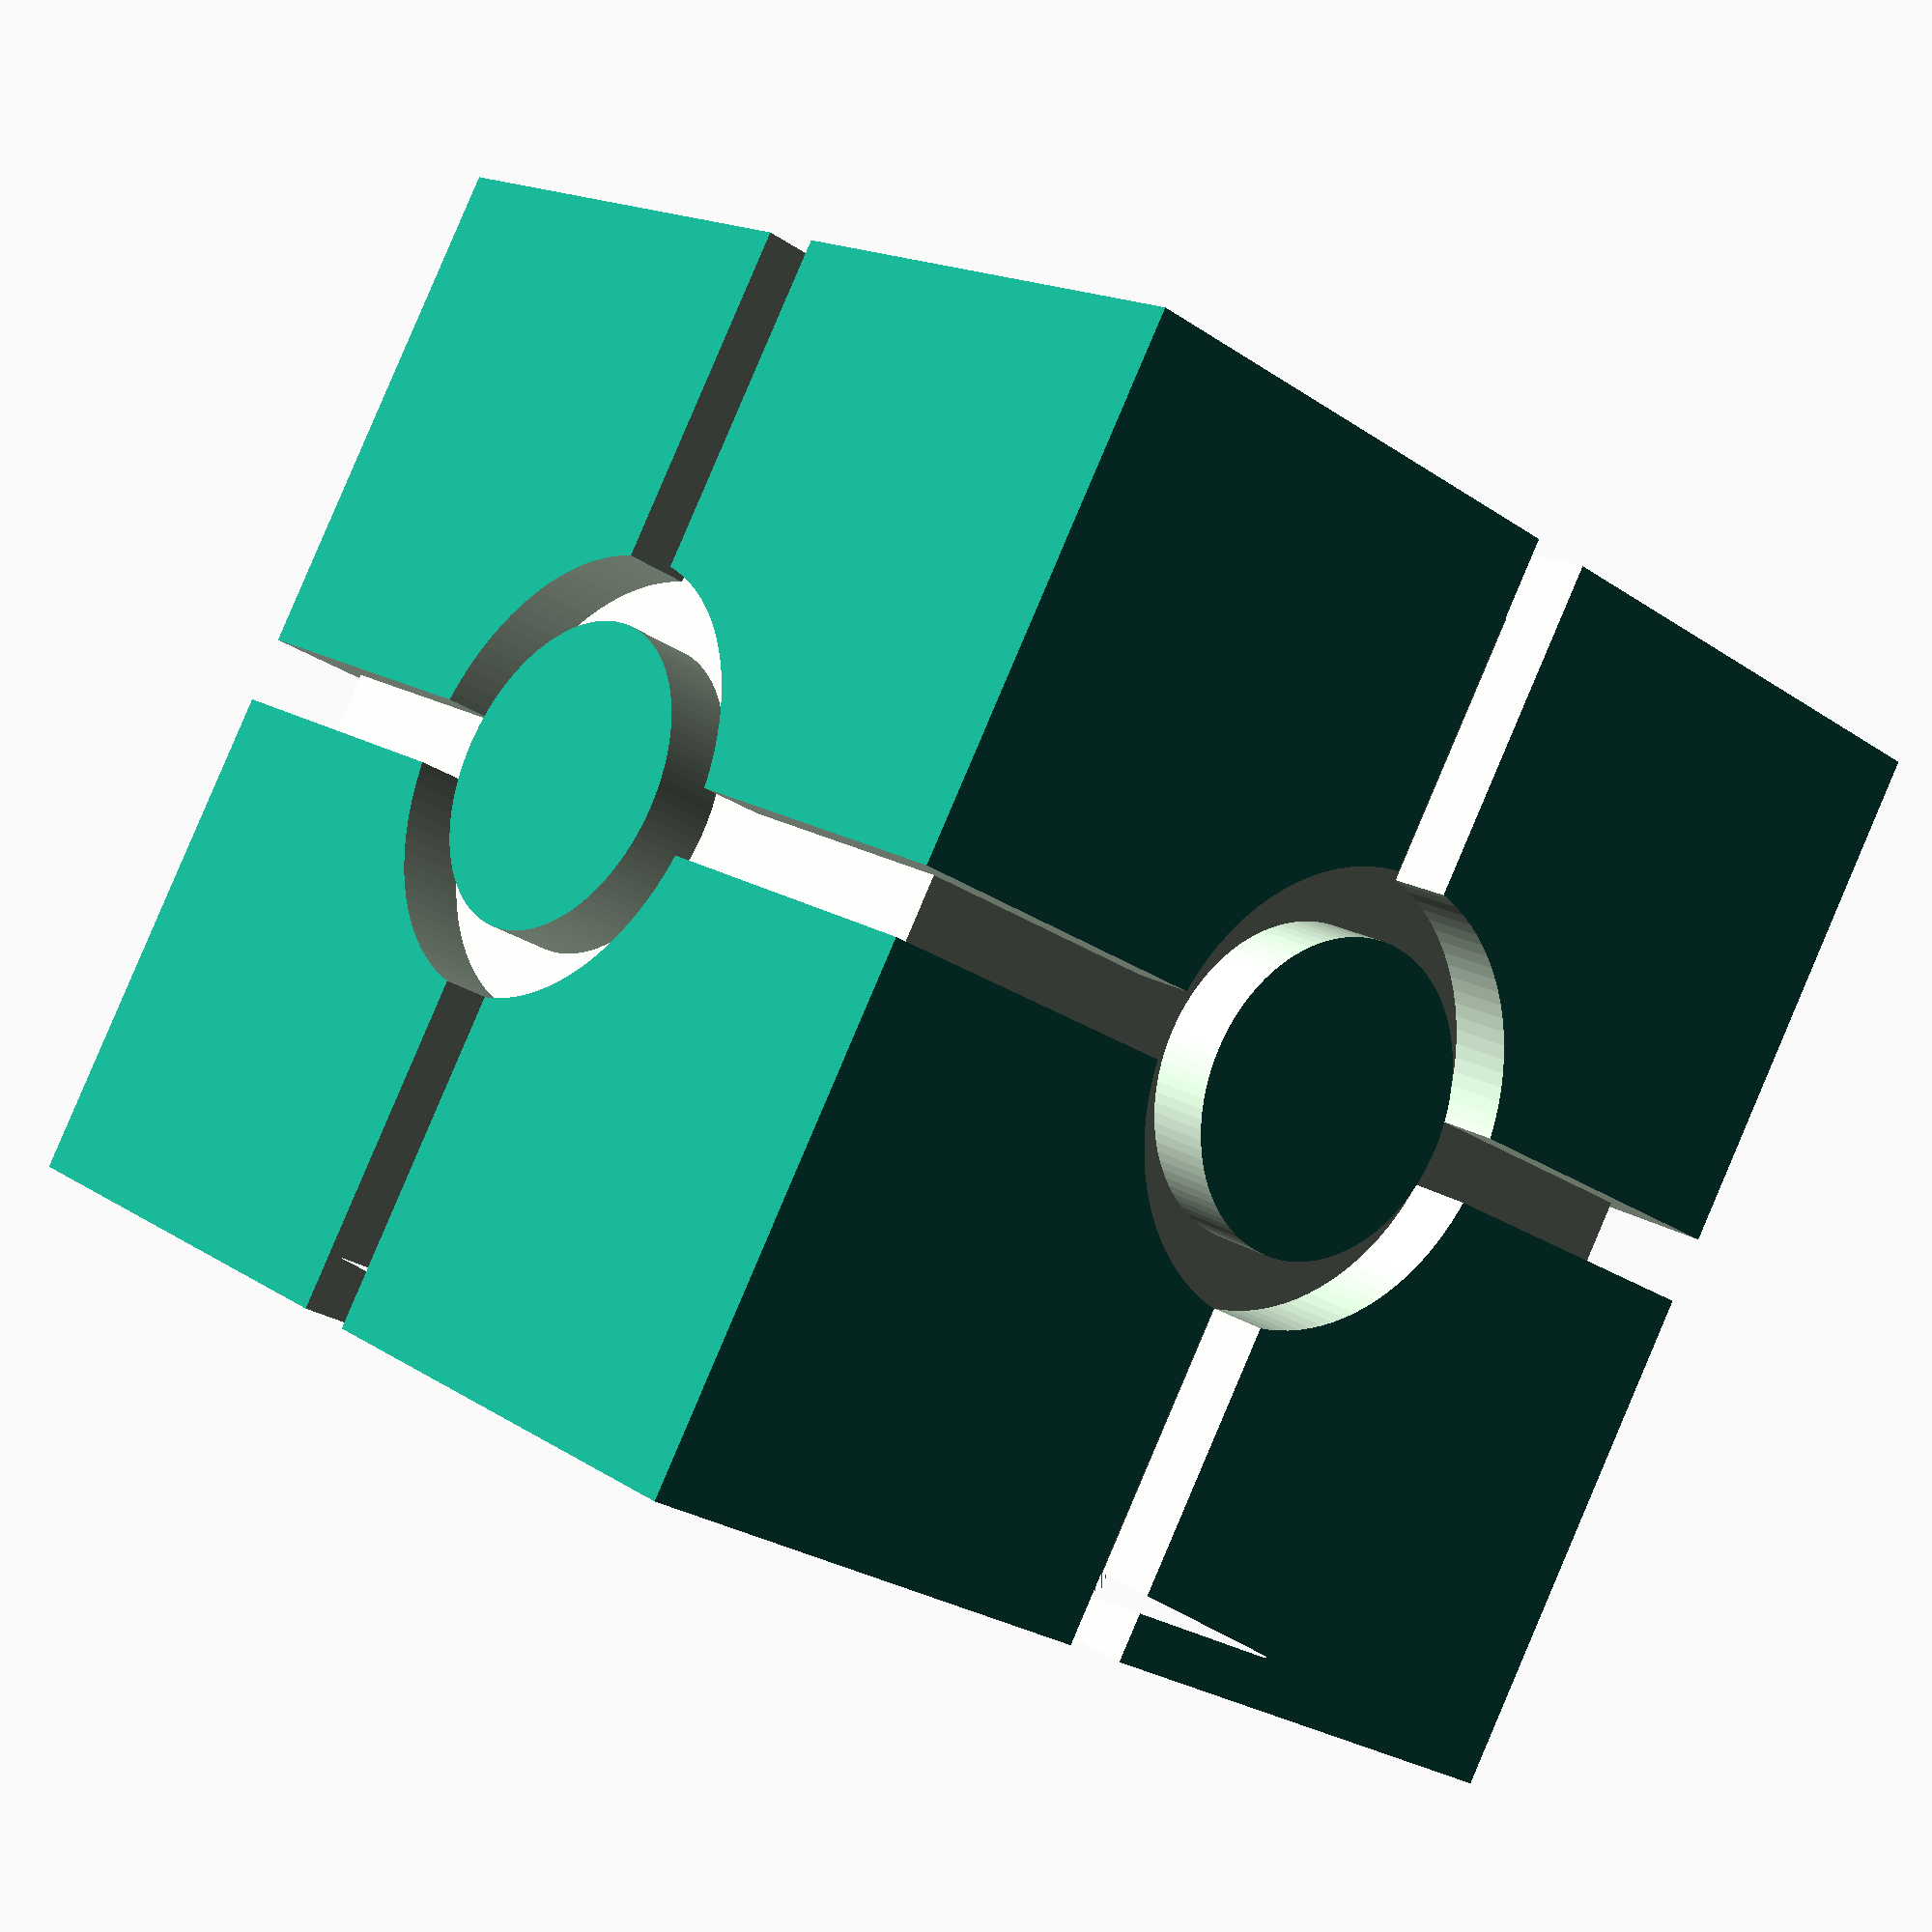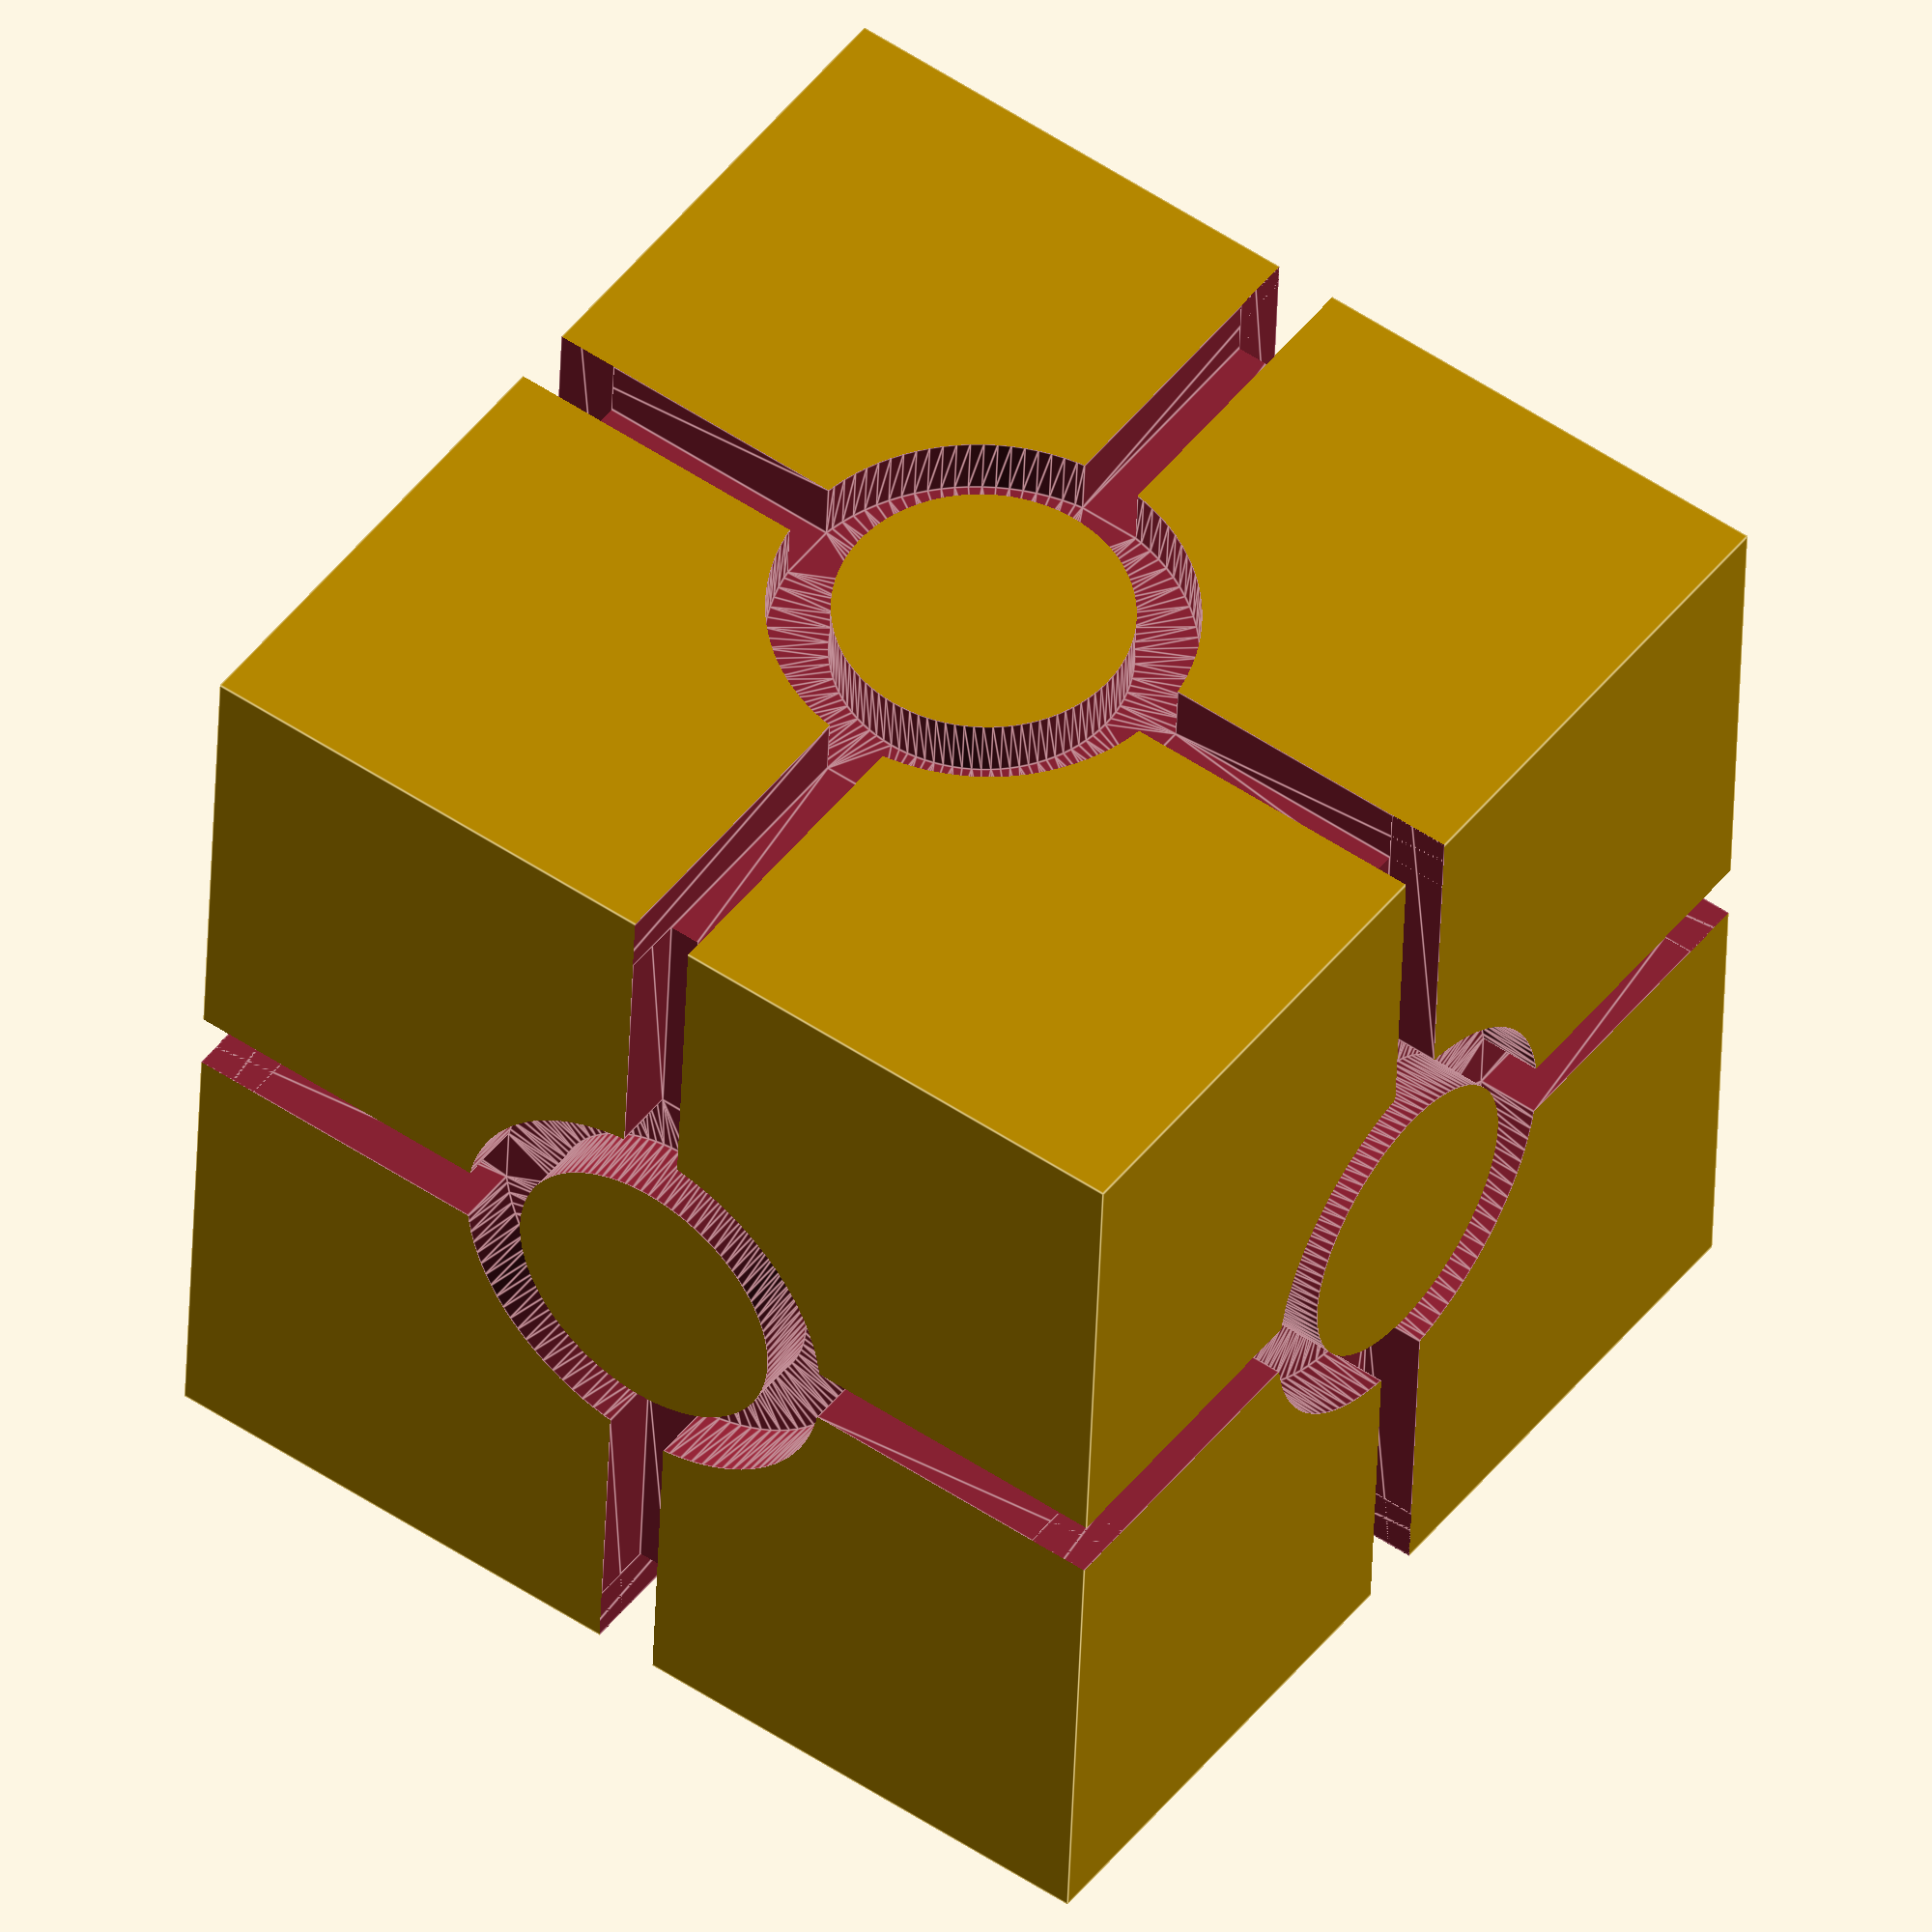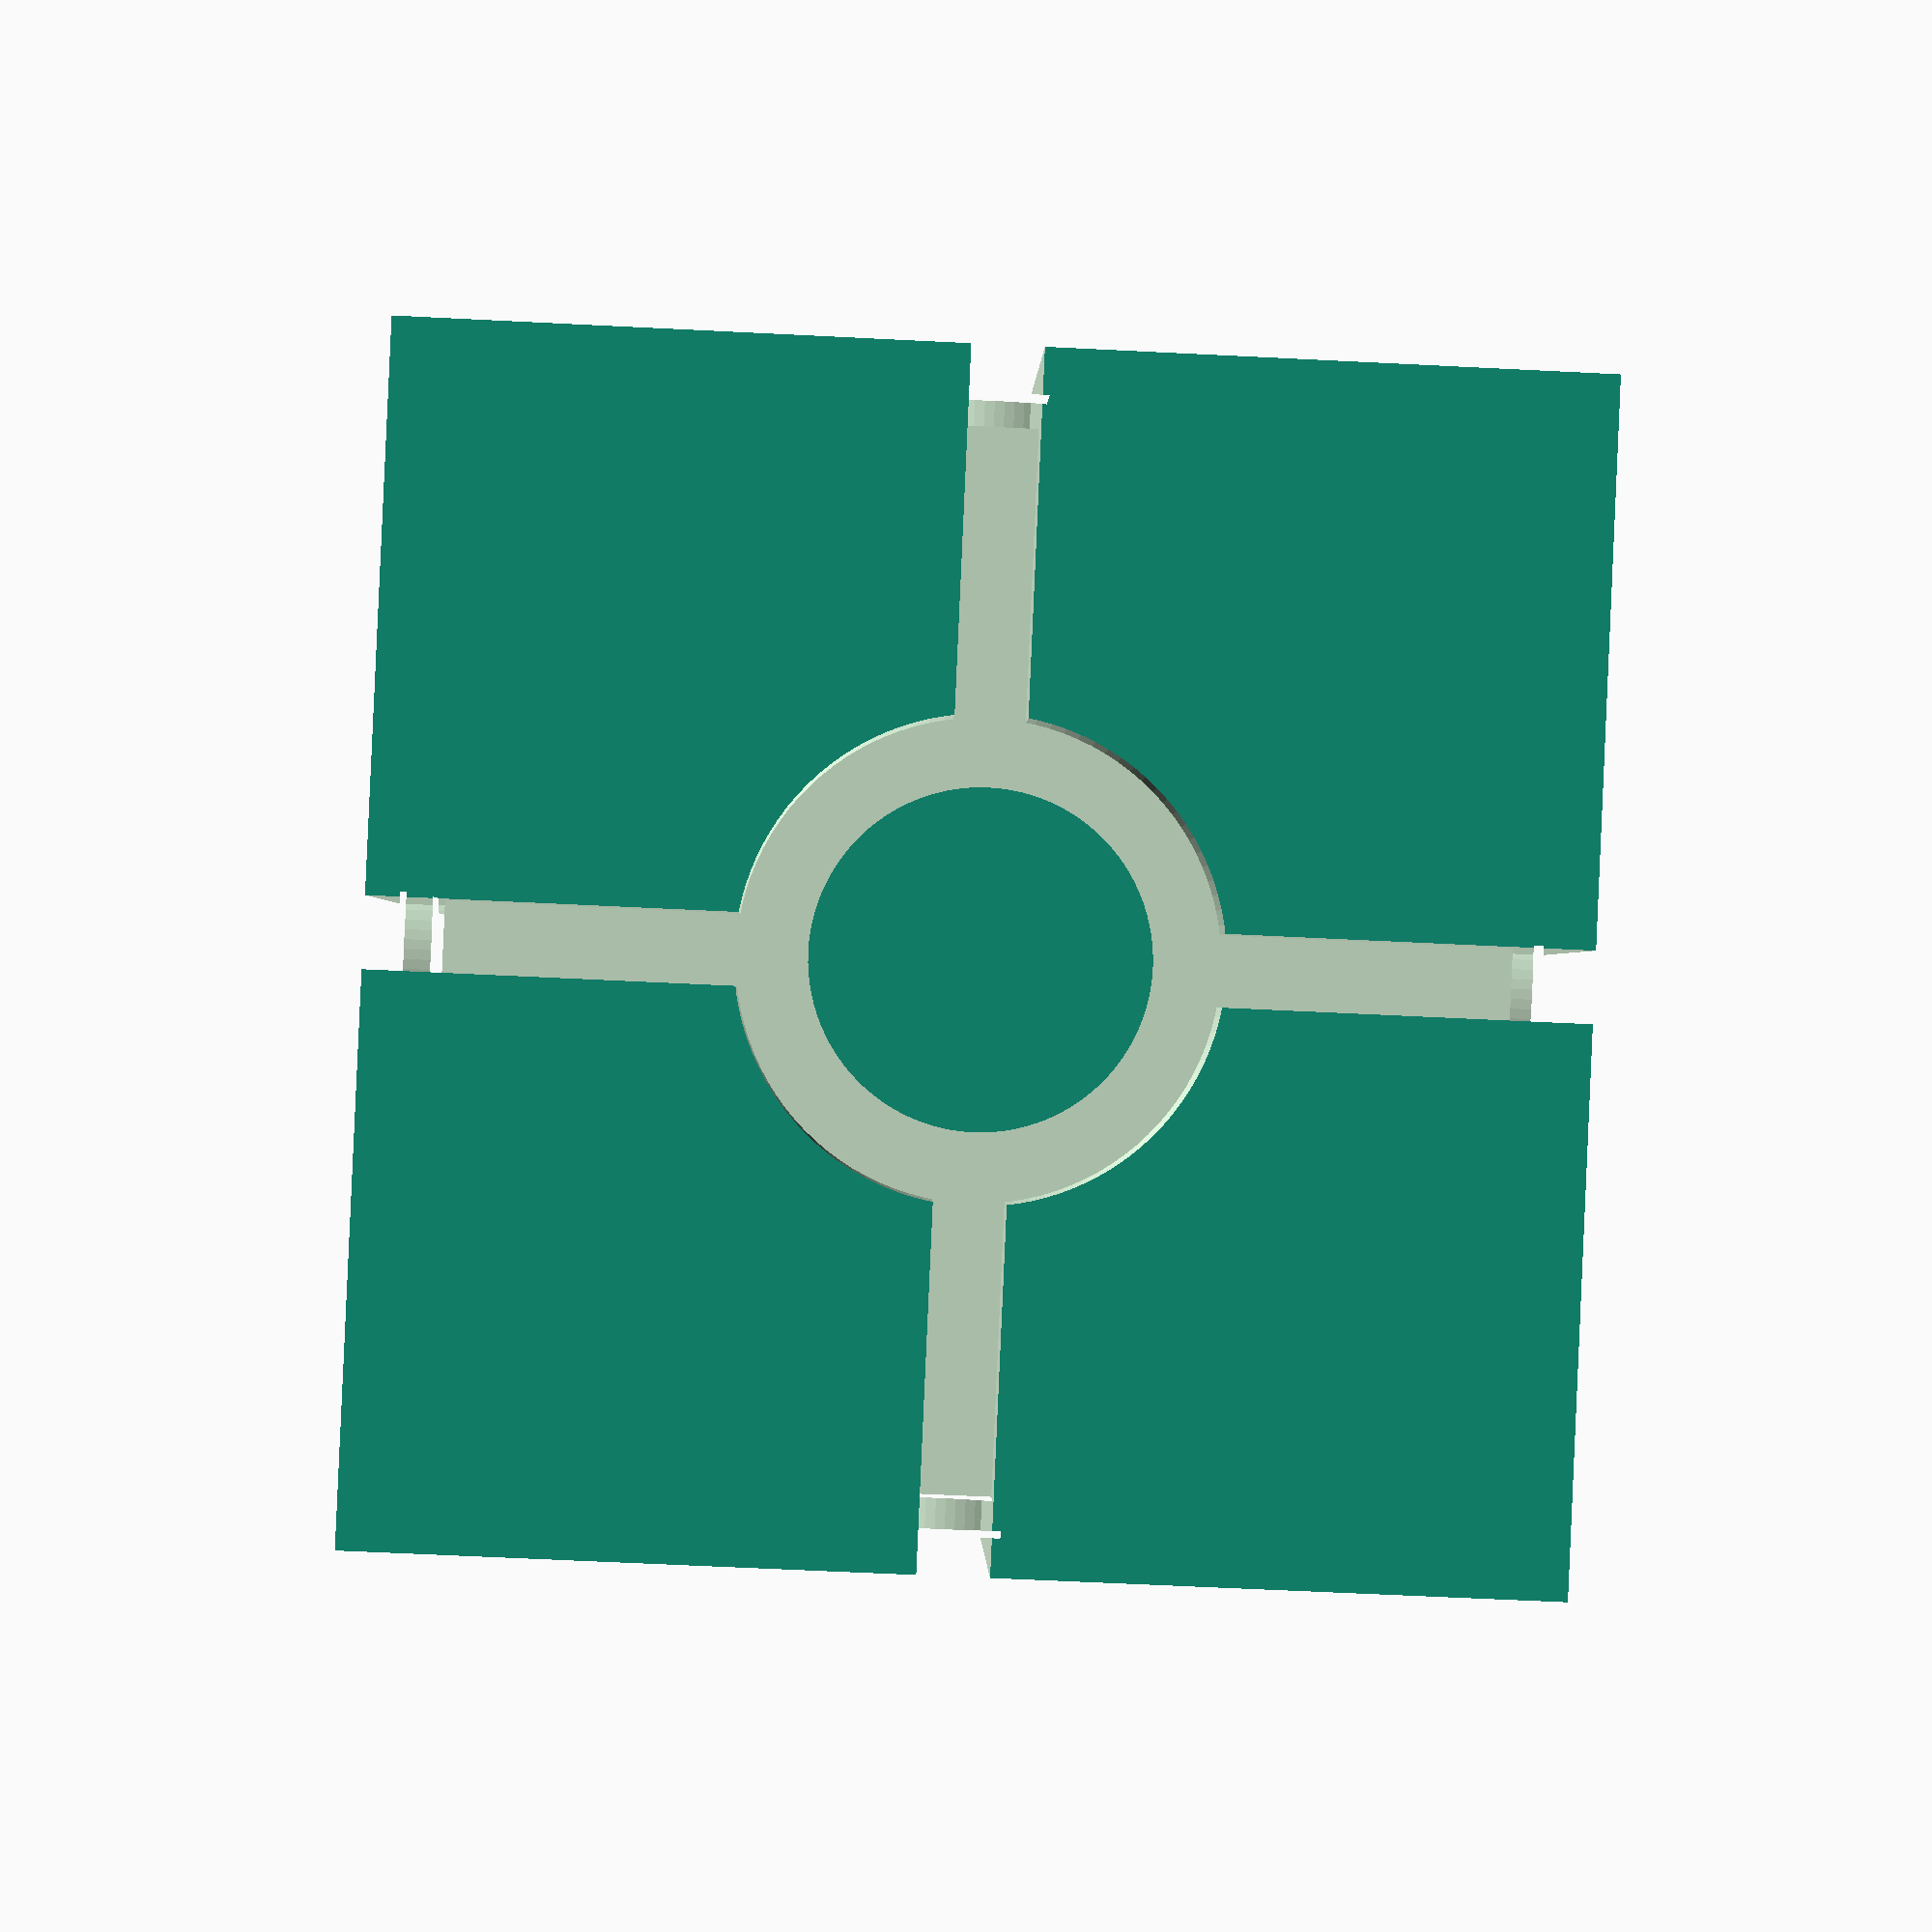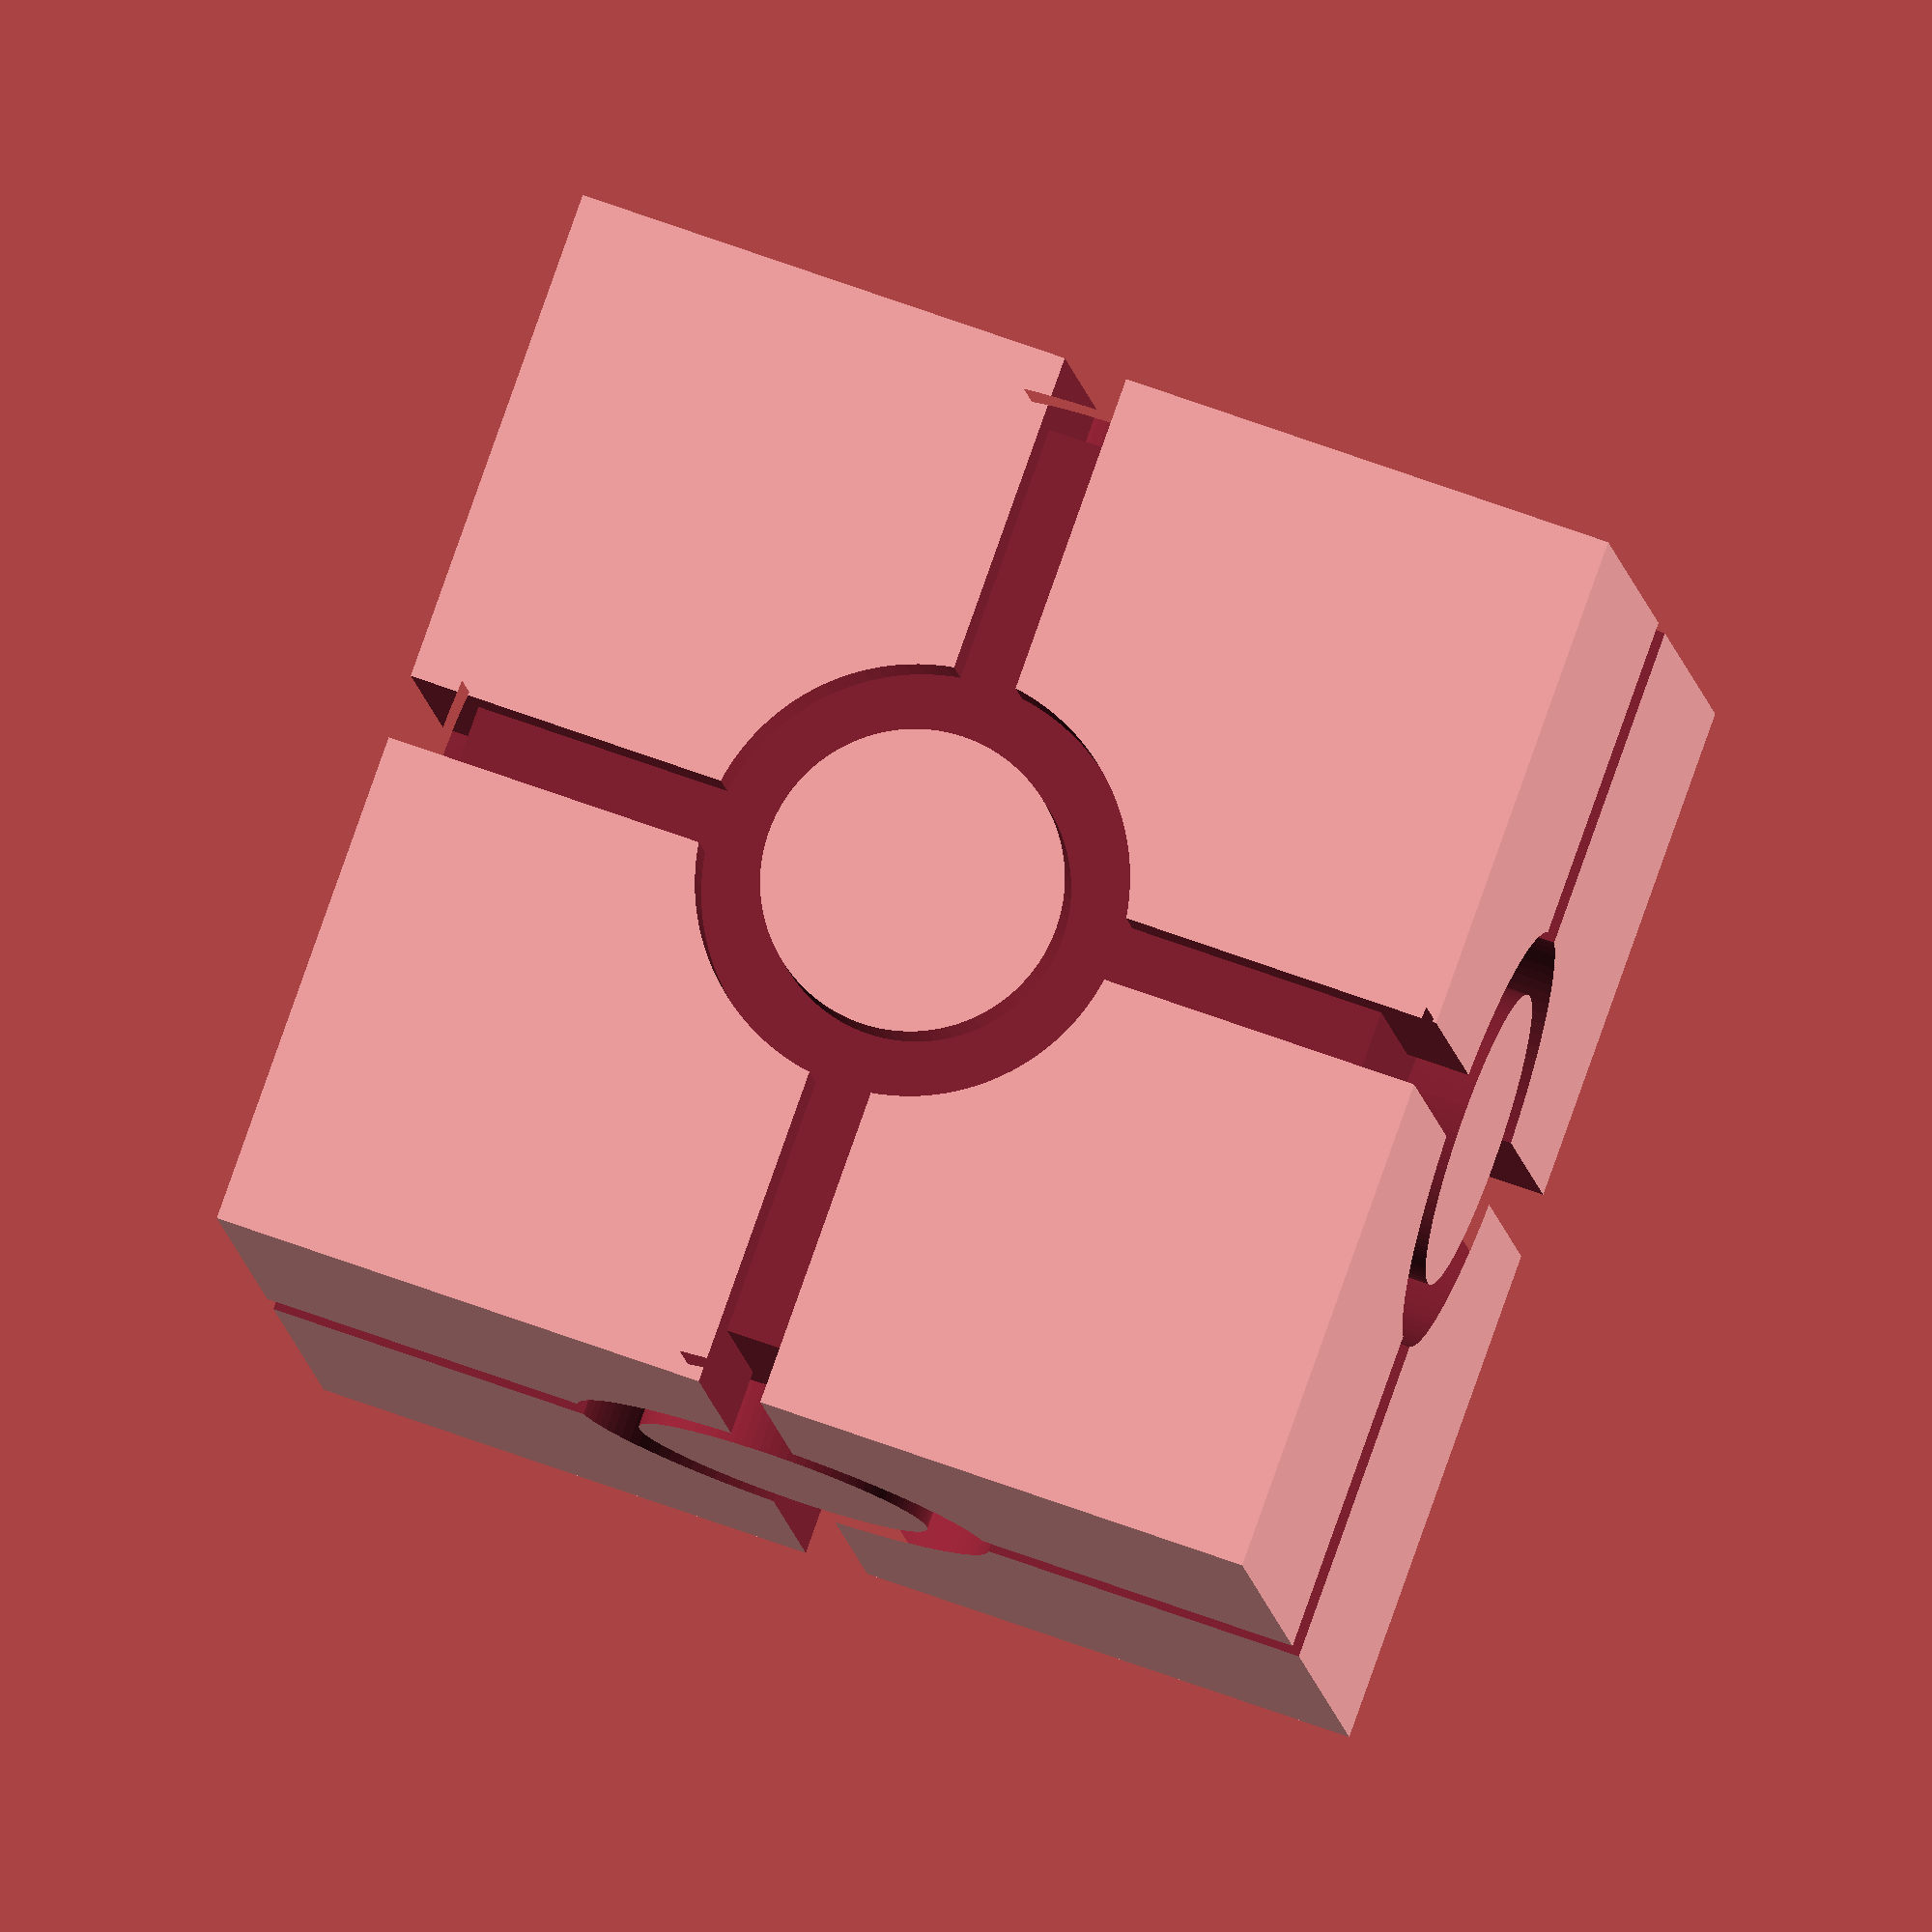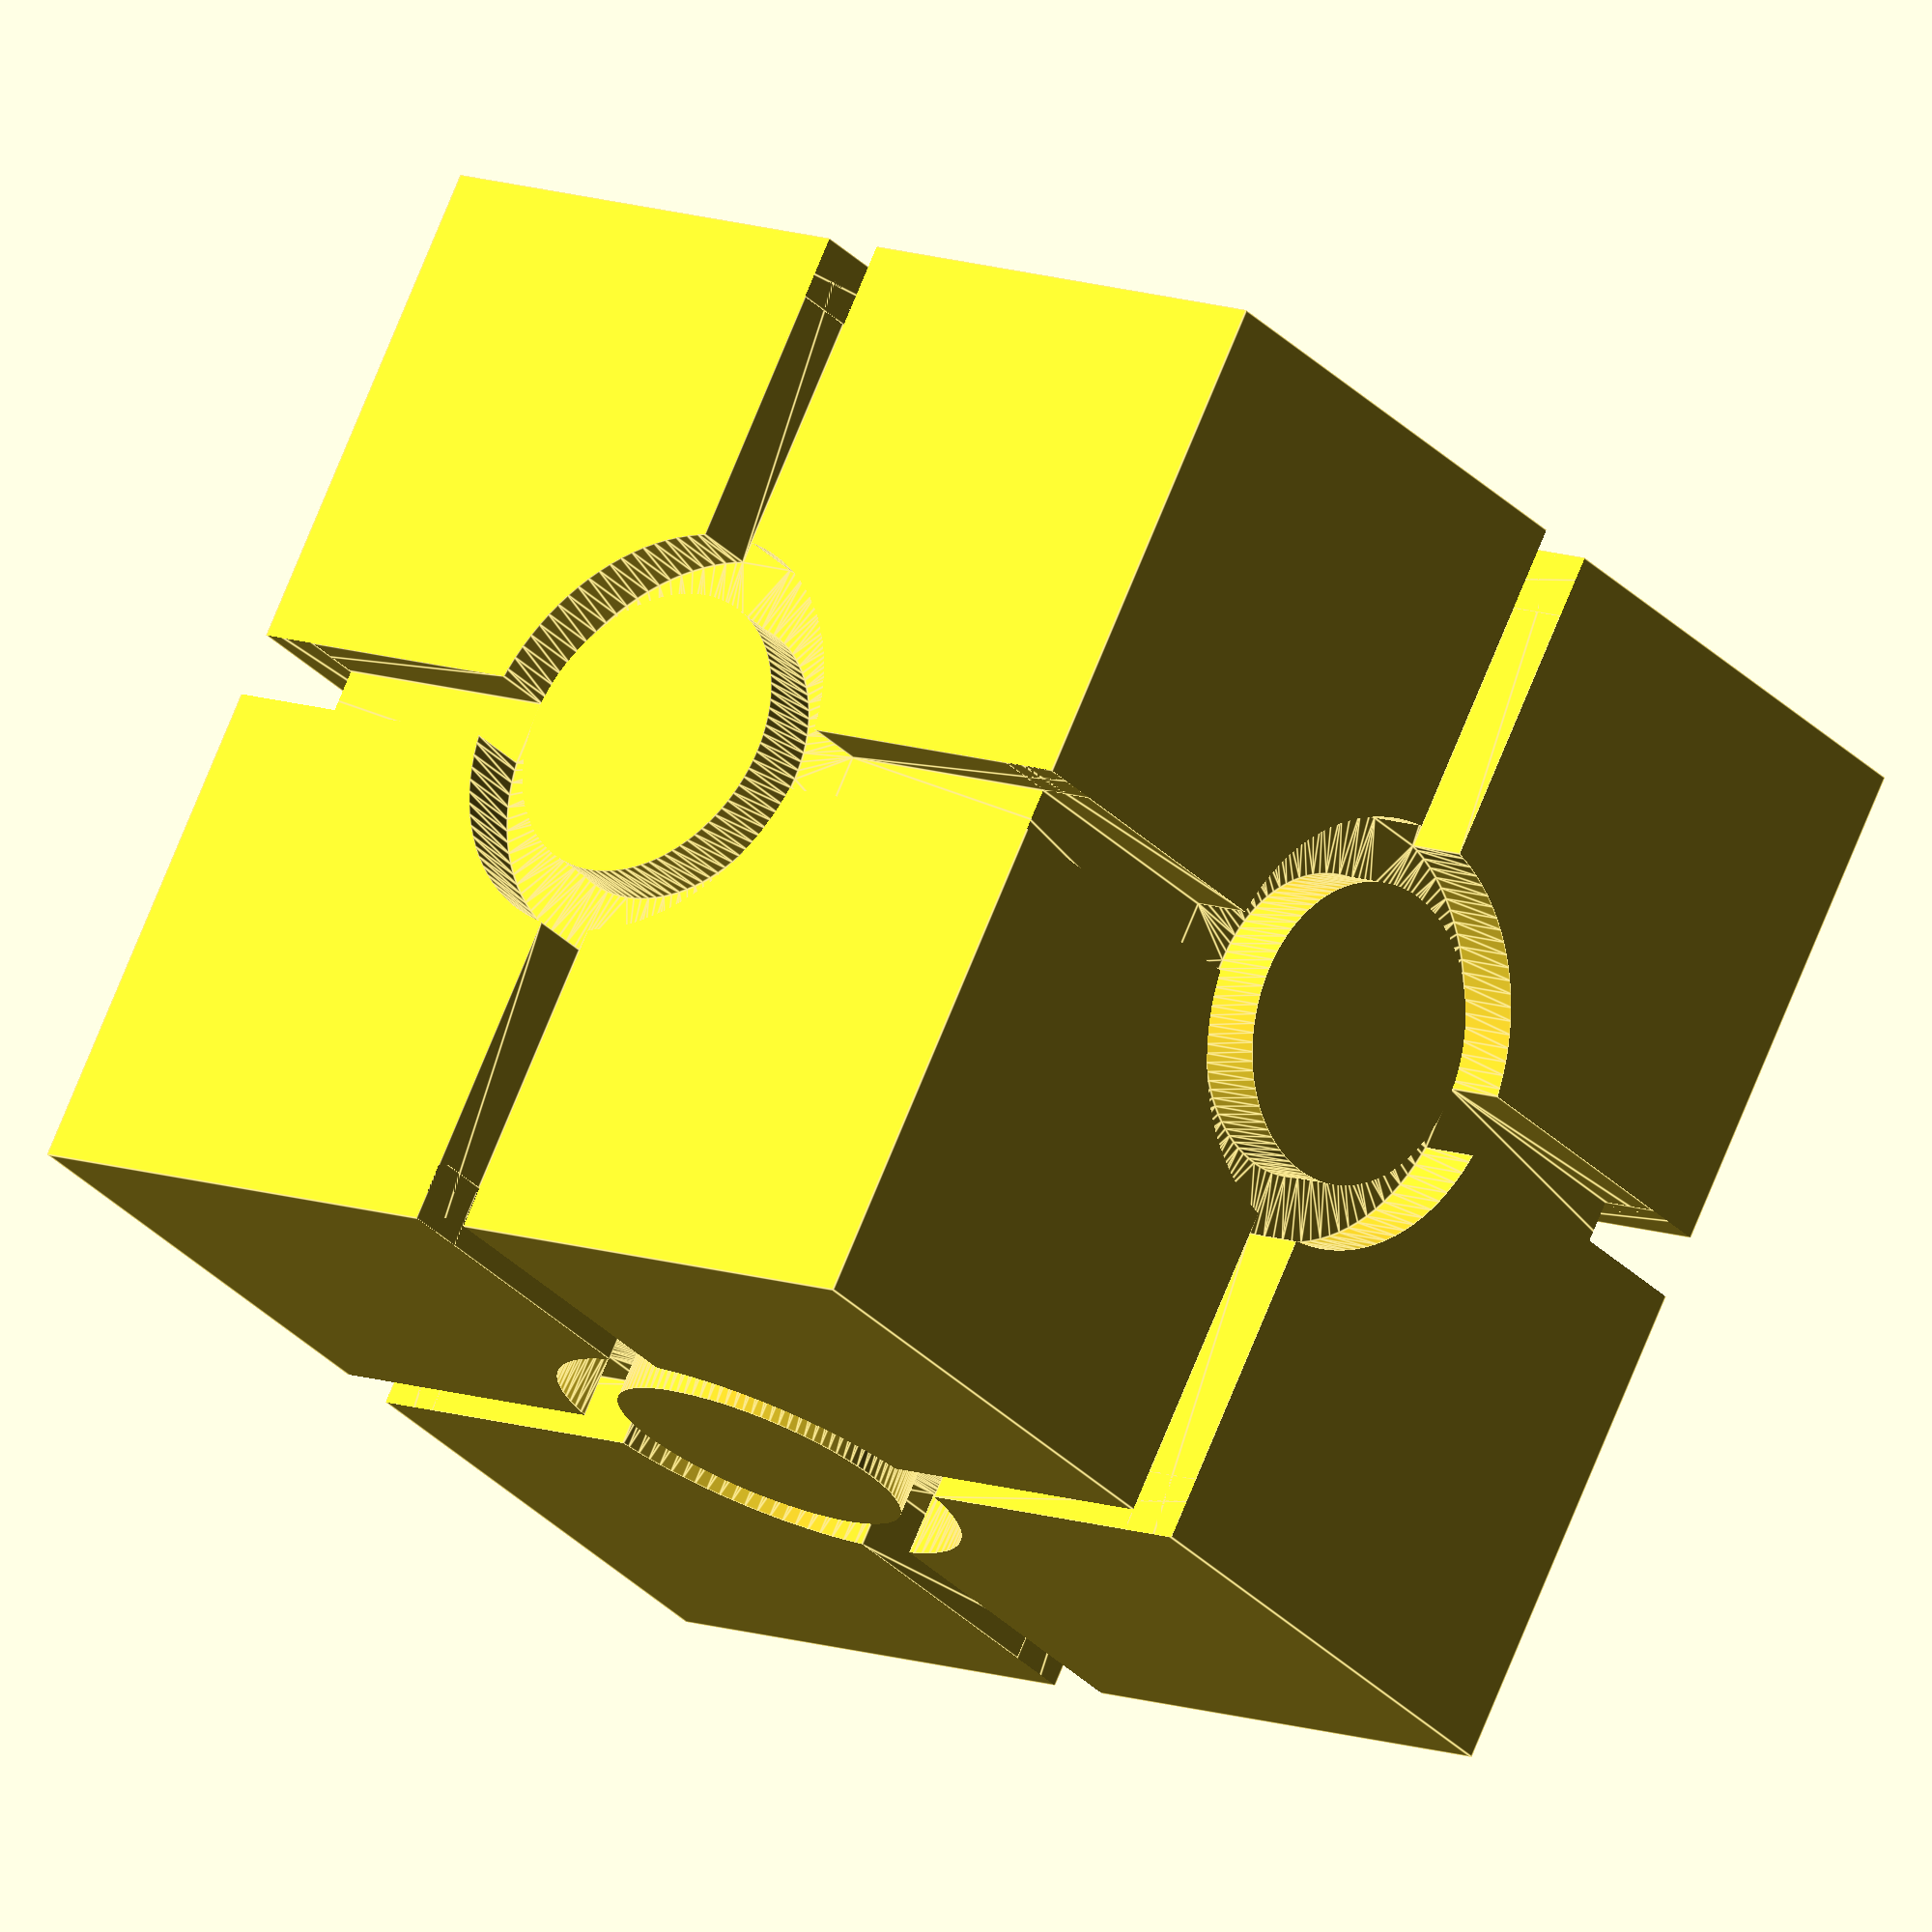
<openscad>
// part to generate
part = "full"; // [full, all, top, bottom]

// thickness of the box
thickness = 1; // [1:0.2:10]

/* [resolution] */
// resolution
$fn = 100;

/* [Animation] */
// rotating animation
animation_rotation = false;

/* [Hidden] */
is_animated = animation_rotation;
$vpt = is_animated ? [0, 0, 0] : $vpt;
$vpr = is_animated ? [60, 0, animation_rotation ? (365 * $t) : 45] : $vpr; // animation rotate around the object
$vpd = is_animated ? 700 : $vpd;
// epsilon for floating point precision issues
epsi = 0.01;

crate(part, thickness);

module crate(part, thickness) {
  wholeSize = 100; // size of the full crate
  depth = 6;
  width = 6;
  radius = 20;
  if (part == "full") {
    full(thickness, width, depth, radius, wholeSize);
  } else if (part == "top") {
    top(thickness, width, depth, radius, wholeSize);
  } else if (part == "bottom") {
    bottom(thickness, width, depth, radius, wholeSize);
  } else if (part == "all") {
    translate([0, 0, wholeSize])
      top(thickness, width, depth, radius, wholeSize);
    bottom(thickness, width, depth, radius, wholeSize);
  } else {
    assert(false, "Invalid part specified. Use 'top', 'bottom', or 'full'.");
  }
}
every_faces = [
  [0, 0, 0], // 1 top
  [90, 0, 0], // 2 front
  [90, 0, 90], // 3 right
  [90, 0, -90], // 4 left
  [-90, 0, 0], // 5 back
  [180, 0, 0] // 6 bottom
];

module full(thickness, width, depth, radius, wholeSize) {
  difference() {
    cube(wholeSize, center = true);
    for(i = [0:len(every_faces) - 1]) {
      rotate(every_faces[i])
        translate([0, 0, wholeSize / 2 + epsi])
          face(width, depth, radius, wholeSize);
    }
  }
}

module top(thickness, width, depth, radius, wholeSize) {
  difference() {
    full(thickness, width, depth, radius, wholeSize);
    // hollow out
    cube(wholeSize - depth * 2 - thickness * 2, center = true);
    // remove the bottom
    translate([0, 0, -wholeSize / 2])
      cube(wholeSize + epsi, center = true);
    for(i = [1:4]) {
      rotate(every_faces[i])
        translate([0, 0, wholeSize / 2 + epsi])
          translate([0, 0, -depth + epsi]) {
            linear_extrude(depth) {
              #circle(r = radius - width + epsi);
            }
          }
    }
  }
}

module bottom(thickness, width, depth, radius, wholeSize) {
  union() {
    difference() {
      full(thickness, width, depth, radius, wholeSize);
      // hollow out
      cube(wholeSize - depth * 2 - thickness * 2, center = true);
      // remove the top
      translate([0, 0, wholeSize / 2])
        cube(wholeSize + epsi, center = true);
    }
    for(i = [1:4]) {
      rotate(every_faces[i])
        translate([0, 0, wholeSize / 2 + epsi])
          translate([0, 0, -depth + epsi]) {
            linear_extrude(depth) {
              #circle(r = radius - width + epsi);
            }
          }
    }
  }
}

module face(width, depth, radius, wholeSize) {
  translate([0, 0, -depth + epsi]) {
    linear_extrude(depth) {
      for(i = [0:90:270]) {
        rotate([0, 0, i])
          translate([wholeSize / 4 - 1 + radius, 0, 0])
            square([wholeSize / 2, width], center = true);
      }
      difference() {
        circle(r = radius);
        circle(r = radius - width);
      }
    }
  }
}

</openscad>
<views>
elev=92.6 azim=221.3 roll=156.9 proj=p view=solid
elev=311.9 azim=182.3 roll=36.1 proj=o view=edges
elev=62.5 azim=208.1 roll=267.1 proj=p view=solid
elev=114.4 azim=106.3 roll=69.6 proj=o view=solid
elev=284.7 azim=230.9 roll=22.2 proj=o view=edges
</views>
